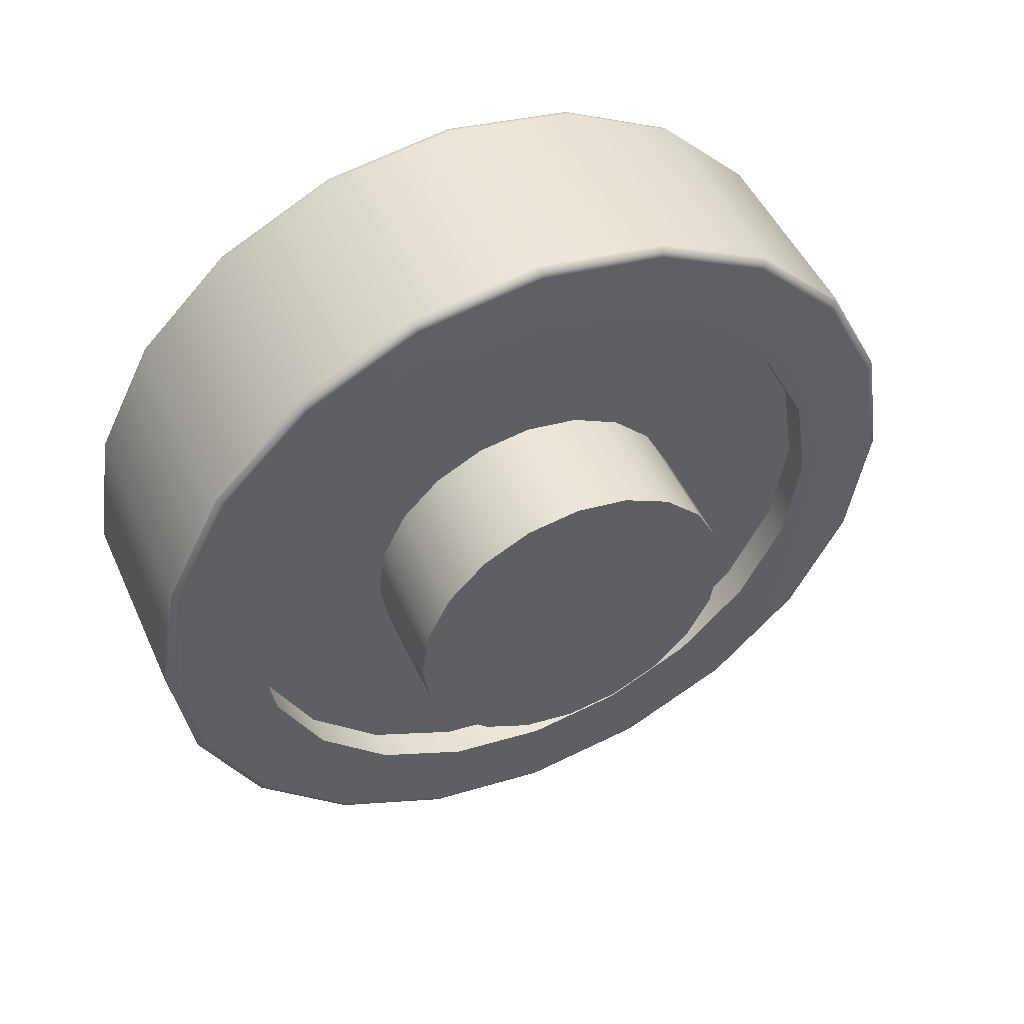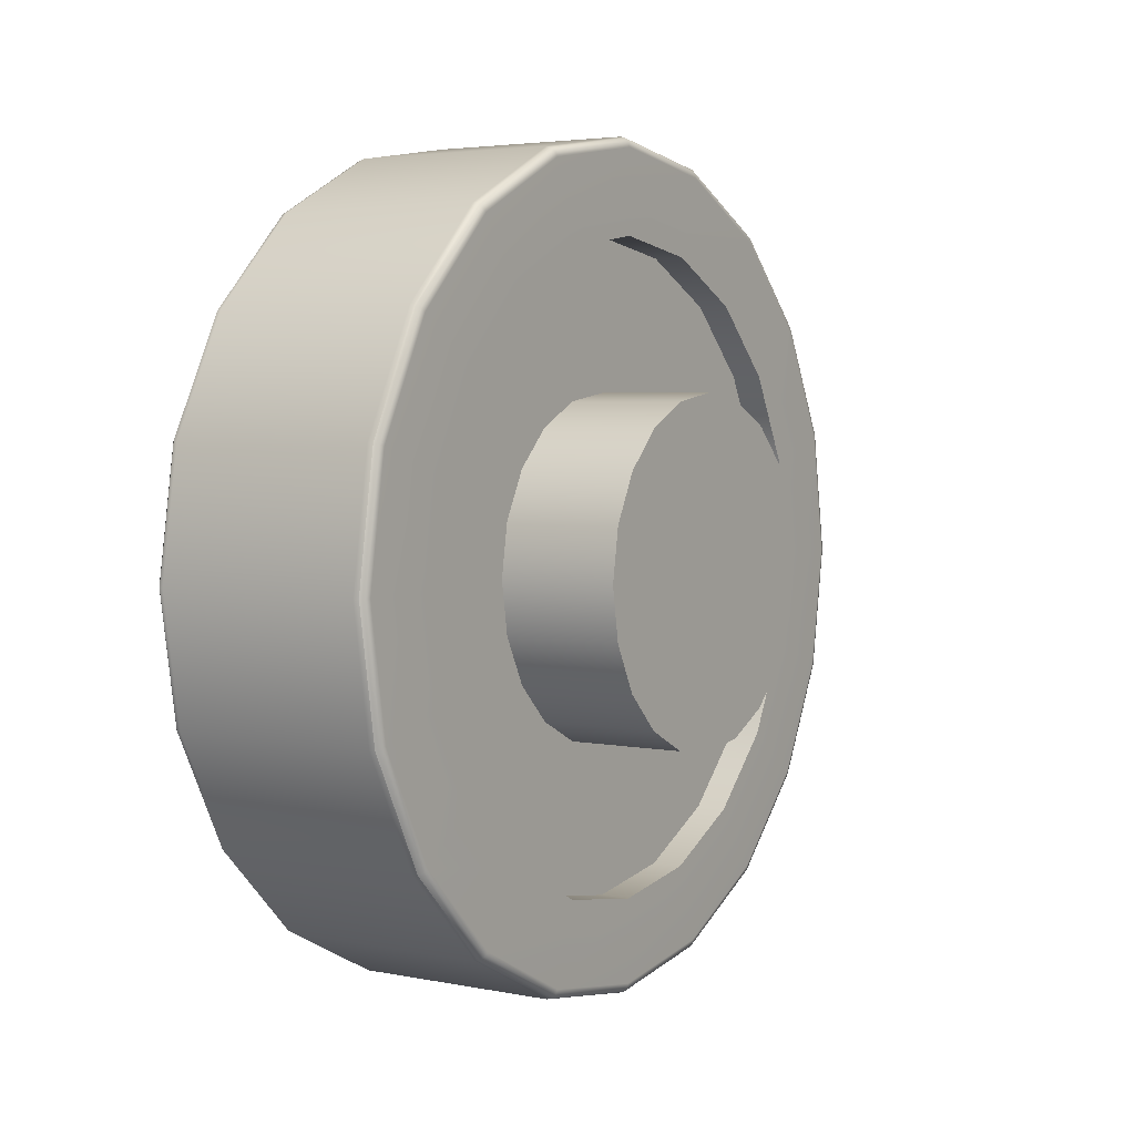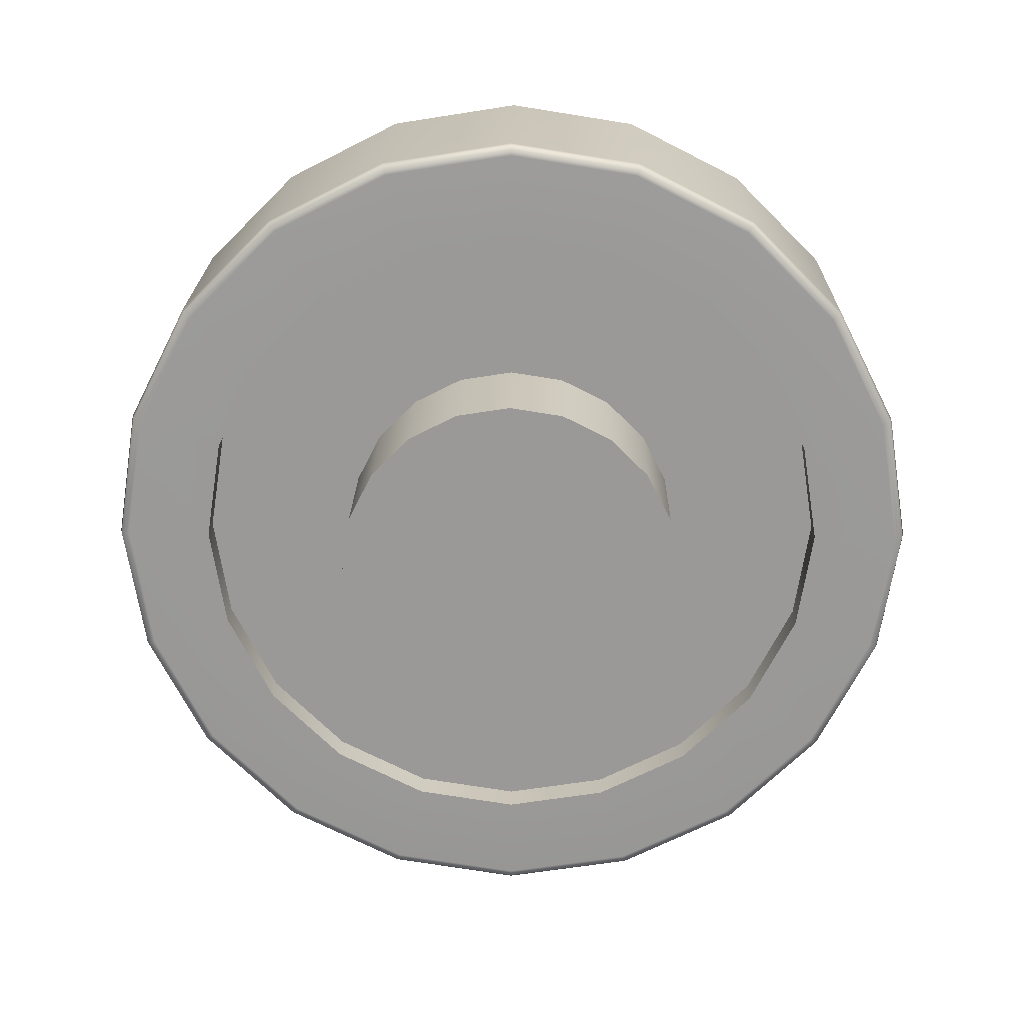
<metadata>
{"format":"obj","ext":"obj","renderer":"f3d","projection":"perspective","resolution":1024,"background":"white","views":[{"elev":49.2,"azim":66.1,"up":"+Z"},{"elev":3.9,"azim":33.2,"up":"+Z"},{"elev":20.8,"azim":90.8,"up":"+Z"}]}
</metadata>
<code>
g Wheel_Right
v -0.2716 0.2421 -0.745
v -0.2716 0.4604 -0.6337
v -0.2716 0.6337 -0.4604
v -0.2716 0.745 -0.2421
v -0.2716 0.7833 0
v -0.2716 0.745 0.2421
v -0.2716 0.6337 0.4604
v -0.2716 0.4604 0.6337
v -0.2716 0.2421 0.745
v -0.2716 -1e-06 0.7834
v -0.2716 -0.2421 0.745
v -0.2716 -0.4604 0.6337
v -0.2716 -0.6337 0.4604
v -0.2716 -0.745 0.2421
v -0.2716 -0.7834 0
v -0.2716 -0.745 -0.2421
v -0.2716 -0.6337 -0.4604
v -0.2716 -0.4604 -0.6337
v -0.2716 -0.2421 -0.745
v -0.2716 -1e-06 -0.7833
v -0.117 0.2259 -0.6953
v -0.117 0.4297 -0.5915
v -0.117 -1e-06 0
v -0.117 0.5915 -0.4297
v -0.117 0.6953 -0.2259
v -0.117 0.7311 0
v -0.117 0.6953 0.2259
v -0.117 0.5915 0.4297
v -0.117 0.4297 0.5915
v -0.117 0.2259 0.6953
v -0.117 -1e-06 0.7311
v -0.117 -0.2259 0.6953
v -0.117 -0.4297 0.5915
v -0.117 -0.5915 0.4297
v -0.117 -0.6953 0.2259
v -0.117 -0.7311 0
v -0.117 -0.6953 -0.2259
v -0.117 -0.5915 -0.4297
v -0.117 -0.4297 -0.5915
v -0.117 -0.2259 -0.6953
v -0.117 -1e-06 -0.7311
v -0.2458 0.3194 -0.9832
v -0.2587 0.3184 -0.9798
v -0.2681 0.3154 -0.9707
v -0.2716 0.3114 -0.9583
v -0.2458 0.6076 -0.8363
v -0.2587 0.6056 -0.8335
v -0.2681 0.5999 -0.8258
v -0.2716 0.5923 -0.8152
v -0.2458 0.8363 -0.6076
v -0.2587 0.8335 -0.6056
v -0.2681 0.8258 -0.5999
v -0.2716 0.8152 -0.5923
v -0.2458 0.9832 -0.3194
v -0.2587 0.9798 -0.3184
v -0.2681 0.9707 -0.3154
v -0.2716 0.9583 -0.3114
v -0.2458 1.034 0
v -0.2587 1.03 0
v -0.2681 1.021 0
v -0.2716 1.008 0
v -0.2458 0.9832 0.3194
v -0.2587 0.9798 0.3184
v -0.2681 0.9707 0.3154
v -0.2716 0.9583 0.3114
v -0.2458 0.8363 0.6076
v -0.2587 0.8335 0.6056
v -0.2681 0.8258 0.5999
v -0.2716 0.8152 0.5923
v -0.2458 0.6076 0.8363
v -0.2587 0.6056 0.8335
v -0.2681 0.5999 0.8258
v -0.2716 0.5923 0.8152
v -0.2458 0.3194 0.9832
v -0.2587 0.3184 0.9798
v -0.2681 0.3154 0.9707
v -0.2716 0.3114 0.9583
v -0.2458 -1e-06 1.034
v -0.2587 -1e-06 1.03
v -0.2681 -1e-06 1.021
v -0.2716 -1e-06 1.008
v -0.2458 -0.3194 0.9832
v -0.2587 -0.3184 0.9798
v -0.2681 -0.3154 0.9707
v -0.2716 -0.3114 0.9583
v -0.2458 -0.6076 0.8363
v -0.2587 -0.6056 0.8335
v -0.2681 -0.5999 0.8258
v -0.2716 -0.5923 0.8152
v -0.2458 -0.8363 0.6076
v -0.2587 -0.8335 0.6056
v -0.2681 -0.8258 0.5999
v -0.2716 -0.8152 0.5923
v -0.2458 -0.9832 0.3194
v -0.2587 -0.9798 0.3184
v -0.2681 -0.9707 0.3154
v -0.2716 -0.9583 0.3114
v -0.2458 -1.034 0
v -0.2587 -1.03 0
v -0.2681 -1.021 0
v -0.2716 -1.008 0
v -0.2458 -0.9832 -0.3194
v -0.2587 -0.9798 -0.3184
v -0.2681 -0.9707 -0.3154
v -0.2716 -0.9583 -0.3114
v -0.2458 -0.8363 -0.6076
v -0.2587 -0.8335 -0.6056
v -0.2681 -0.8258 -0.5999
v -0.2716 -0.8152 -0.5923
v -0.2458 -0.6076 -0.8363
v -0.2587 -0.6056 -0.8335
v -0.2681 -0.5999 -0.8258
v -0.2716 -0.5923 -0.8152
v -0.2458 -0.3194 -0.9832
v -0.2587 -0.3184 -0.9798
v -0.2681 -0.3154 -0.9707
v -0.2716 -0.3114 -0.9583
v -0.2458 -1e-06 -1.034
v -0.2587 -1e-06 -1.03
v -0.2681 -1e-06 -1.021
v -0.2716 -1e-06 -1.008
v 0.2778 0.3194 -0.9832
v 0.2906 0.3184 -0.9798
v 0.3001 0.3154 -0.9707
v 0.3035 0.3114 -0.9583
v 0.2778 0.6076 -0.8363
v 0.2906 0.6056 -0.8335
v 0.3001 0.5999 -0.8258
v 0.3035 0.5923 -0.8152
v 0.2778 0.8363 -0.6076
v 0.2906 0.8335 -0.6056
v 0.3001 0.8258 -0.5999
v 0.3035 0.8152 -0.5923
v 0.2778 0.9832 -0.3194
v 0.2906 0.9798 -0.3184
v 0.3001 0.9707 -0.3154
v 0.3035 0.9583 -0.3114
v 0.2778 1.034 -0
v 0.2906 1.03 -0
v 0.3001 1.021 -0
v 0.3035 1.008 -0
v 0.2778 0.9832 0.3194
v 0.2906 0.9798 0.3184
v 0.3001 0.9707 0.3154
v 0.3035 0.9583 0.3114
v 0.2778 0.8363 0.6076
v 0.2906 0.8335 0.6056
v 0.3001 0.8258 0.5999
v 0.3035 0.8152 0.5923
v 0.2778 0.6076 0.8363
v 0.2906 0.6056 0.8335
v 0.3001 0.5999 0.8258
v 0.3035 0.5923 0.8152
v 0.2778 0.3194 0.9832
v 0.2906 0.3184 0.9798
v 0.3001 0.3154 0.9707
v 0.3035 0.3114 0.9583
v 0.2778 -1e-06 1.034
v 0.2906 -1e-06 1.03
v 0.3001 -1e-06 1.021
v 0.3035 -1e-06 1.008
v 0.2778 -0.3194 0.9832
v 0.2906 -0.3184 0.9798
v 0.3001 -0.3154 0.9707
v 0.3035 -0.3114 0.9583
v 0.2778 -0.6076 0.8363
v 0.2906 -0.6056 0.8335
v 0.3001 -0.5999 0.8258
v 0.3035 -0.5923 0.8152
v 0.2778 -0.8363 0.6076
v 0.2906 -0.8335 0.6056
v 0.3001 -0.8258 0.5999
v 0.3035 -0.8152 0.5923
v 0.2778 -0.9832 0.3194
v 0.2906 -0.9798 0.3184
v 0.3001 -0.9707 0.3154
v 0.3035 -0.9583 0.3114
v 0.2778 -1.034 -0
v 0.2906 -1.03 -0
v 0.3001 -1.021 -0
v 0.3035 -1.008 -0
v 0.2778 -0.9832 -0.3194
v 0.2906 -0.9798 -0.3184
v 0.3001 -0.9707 -0.3154
v 0.3035 -0.9583 -0.3114
v 0.2778 -0.8363 -0.6076
v 0.2906 -0.8335 -0.6056
v 0.3001 -0.8258 -0.5999
v 0.3035 -0.8152 -0.5923
v 0.2778 -0.6076 -0.8363
v 0.2906 -0.6056 -0.8335
v 0.3001 -0.5999 -0.8258
v 0.3035 -0.5923 -0.8152
v 0.2778 -0.3194 -0.9832
v 0.2906 -0.3184 -0.9798
v 0.3001 -0.3154 -0.9707
v 0.3035 -0.3114 -0.9583
v 0.2778 -1e-06 -1.034
v 0.2906 -1e-06 -1.03
v 0.3001 -1e-06 -1.021
v 0.3035 -1e-06 -1.008
v -0.2716 0.234 -0.7202
v -0.2681 0.23 -0.7078
v -0.2587 0.227 -0.6987
v -0.2458 0.2259 -0.6953
v -0.2716 0.4451 -0.6126
v -0.2681 0.4374 -0.6021
v -0.2587 0.4318 -0.5943
v -0.2458 0.4297 -0.5915
v -0.2716 0.6126 -0.4451
v -0.2681 0.6021 -0.4374
v -0.2587 0.5943 -0.4318
v -0.2458 0.5915 -0.4297
v -0.2716 0.7202 -0.234
v -0.2681 0.7078 -0.23
v -0.2587 0.6987 -0.227
v -0.2458 0.6953 -0.2259
v -0.2716 0.7572 0
v -0.2681 0.7442 0
v -0.2587 0.7346 0
v -0.2458 0.7311 0
v -0.2716 0.7202 0.234
v -0.2681 0.7078 0.23
v -0.2587 0.6987 0.227
v -0.2458 0.6953 0.2259
v -0.2716 0.6126 0.4451
v -0.2681 0.6021 0.4374
v -0.2587 0.5943 0.4318
v -0.2458 0.5915 0.4297
v -0.2716 0.4451 0.6126
v -0.2681 0.4374 0.6021
v -0.2587 0.4318 0.5943
v -0.2458 0.4297 0.5915
v -0.2716 0.234 0.7202
v -0.2681 0.23 0.7078
v -0.2587 0.227 0.6987
v -0.2458 0.2259 0.6953
v -0.2716 -1e-06 0.7572
v -0.2681 -1e-06 0.7442
v -0.2587 -1e-06 0.7346
v -0.2458 -1e-06 0.7311
v -0.2716 -0.234 0.7202
v -0.2681 -0.23 0.7078
v -0.2587 -0.227 0.6987
v -0.2458 -0.2259 0.6953
v -0.2716 -0.4451 0.6126
v -0.2681 -0.4374 0.6021
v -0.2587 -0.4318 0.5943
v -0.2458 -0.4297 0.5915
v -0.2716 -0.6126 0.4451
v -0.2681 -0.6021 0.4374
v -0.2587 -0.5943 0.4318
v -0.2458 -0.5915 0.4297
v -0.2716 -0.7202 0.234
v -0.2681 -0.7078 0.23
v -0.2587 -0.6987 0.227
v -0.2458 -0.6953 0.2259
v -0.2716 -0.7572 0
v -0.2681 -0.7442 0
v -0.2587 -0.7346 0
v -0.2458 -0.7311 0
v -0.2716 -0.7202 -0.234
v -0.2681 -0.7078 -0.23
v -0.2587 -0.6987 -0.227
v -0.2458 -0.6953 -0.2259
v -0.2716 -0.6126 -0.4451
v -0.2681 -0.6021 -0.4374
v -0.2587 -0.5943 -0.4318
v -0.2458 -0.5915 -0.4297
v -0.2716 -0.4451 -0.6126
v -0.2681 -0.4374 -0.6021
v -0.2587 -0.4318 -0.5943
v -0.2458 -0.4297 -0.5915
v -0.2716 -0.234 -0.7202
v -0.2681 -0.23 -0.7078
v -0.2587 -0.227 -0.6987
v -0.2458 -0.2259 -0.6953
v -0.2716 -1e-06 -0.7572
v -0.2681 -1e-06 -0.7442
v -0.2587 -1e-06 -0.7346
v -0.2458 -1e-06 -0.7311
v 0.3035 0.4692 -0.6458
v 0.3035 0.2467 -0.7592
v 0.3035 0.6458 -0.4692
v 0.3035 0.7592 -0.2467
v 0.3035 0.7983 -0
v 0.3035 0.7592 0.2467
v 0.3035 0.6458 0.4692
v 0.3035 0.4692 0.6458
v 0.3035 0.2467 0.7592
v 0.3035 -1e-06 0.7983
v 0.3035 -0.2467 0.7592
v 0.3035 -0.4692 0.6458
v 0.3035 -0.6458 0.4692
v 0.3035 -0.7592 0.2467
v 0.3035 -0.7983 -0
v 0.3035 -0.7592 -0.2467
v 0.3035 -0.6458 -0.4692
v 0.3035 -0.4692 -0.6458
v 0.3035 -0.2467 -0.7592
v 0.3035 -1e-06 -0.7983
v 0.2276 0.4692 -0.6458
v 0.2276 0.2467 -0.7592
v 0.2276 0.6458 -0.4692
v 0.2276 0.7592 -0.2467
v 0.2276 0.7983 -0
v 0.2276 0.7592 0.2467
v 0.2276 0.6458 0.4692
v 0.2276 0.4692 0.6458
v 0.2276 0.2467 0.7592
v 0.2276 -1e-06 0.7983
v 0.2276 -0.2467 0.7592
v 0.2276 -0.4692 0.6458
v 0.2276 -0.6458 0.4692
v 0.2276 -0.7592 0.2467
v 0.2276 -0.7983 -0
v 0.2276 -0.7592 -0.2467
v 0.2276 -0.6458 -0.4692
v 0.2276 -0.4692 -0.6458
v 0.2276 -0.2467 -0.7592
v 0.2276 -1e-06 -0.7983
v 0.2276 0.2502 -0.3444
v 0.2276 0.1316 -0.4049
v 0.2276 0.3444 -0.2502
v 0.2276 0.4049 -0.1316
v 0.2276 0.4257 1e-06
v 0.2276 0.4049 0.1316
v 0.2276 0.3444 0.2502
v 0.2276 0.2502 0.3444
v 0.2276 0.1316 0.4049
v 0.2276 -1e-06 0.4257
v 0.2276 -0.1316 0.4049
v 0.2276 -0.2502 0.3444
v 0.2276 -0.3444 0.2502
v 0.2276 -0.4049 0.1316
v 0.2276 -0.4257 1e-06
v 0.2276 -0.4049 -0.1316
v 0.2276 -0.3444 -0.2502
v 0.2276 -0.2502 -0.3444
v 0.2276 -0.1316 -0.4049
v 0.2276 -1e-06 -0.4257
v 0.5257 0.2502 -0.3444
v 0.5257 0.1316 -0.4049
v 0.5257 -1e-06 1e-06
v 0.5257 0.3444 -0.2502
v 0.5257 0.4049 -0.1316
v 0.5257 0.4257 1e-06
v 0.5257 0.4049 0.1316
v 0.5257 0.3444 0.2502
v 0.5257 0.2502 0.3444
v 0.5257 0.1316 0.4049
v 0.5257 -1e-06 0.4257
v 0.5257 -0.1316 0.4049
v 0.5257 -0.2502 0.3444
v 0.5257 -0.3444 0.2502
v 0.5257 -0.4049 0.1316
v 0.5257 -0.4257 -0
v 0.5257 -0.4049 -0.1316
v 0.5257 -0.3444 -0.2502
v 0.5257 -0.2502 -0.3444
v 0.5257 -0.1316 -0.4049
v 0.5257 -1e-06 -0.4257
f 22 21 23
f 24 22 23
f 25 24 23
f 26 25 23
f 27 26 23
f 28 27 23
f 29 28 23
f 30 29 23
f 31 30 23
f 32 31 23
f 33 32 23
f 34 33 23
f 35 34 23
f 36 35 23
f 37 36 23
f 38 37 23
f 39 38 23
f 40 39 23
f 41 40 23
f 21 41 23
f 42 46 126 122
f 46 50 130 126
f 50 54 134 130
f 54 58 138 134
f 58 62 142 138
f 62 66 146 142
f 66 70 150 146
f 70 74 154 150
f 74 78 158 154
f 78 82 162 158
f 82 86 166 162
f 86 90 170 166
f 90 94 174 170
f 94 98 178 174
f 98 102 182 178
f 102 106 186 182
f 106 110 190 186
f 110 114 194 190
f 114 118 198 194
f 118 42 122 198
f 343 342 344
f 342 345 344
f 345 346 344
f 346 347 344
f 347 348 344
f 348 349 344
f 349 350 344
f 350 351 344
f 351 352 344
f 352 353 344
f 353 354 344
f 354 355 344
f 355 356 344
f 356 357 344
f 357 358 344
f 358 359 344
f 359 360 344
f 360 361 344
f 361 362 344
f 362 343 344
f 49 45 1 2
f 53 49 2 3
f 57 53 3 4
f 61 57 4 5
f 65 61 5 6
f 69 65 6 7
f 73 69 7 8
f 77 73 8 9
f 81 77 9 10
f 85 81 10 11
f 89 85 11 12
f 93 89 12 13
f 97 93 13 14
f 101 97 14 15
f 105 101 15 16
f 109 105 16 17
f 113 109 17 18
f 117 113 18 19
f 121 117 19 20
f 45 121 20 1
f 2 1 202 206
f 3 2 206 210
f 4 3 210 214
f 5 4 214 218
f 6 5 218 222
f 7 6 222 226
f 8 7 226 230
f 9 8 230 234
f 10 9 234 238
f 11 10 238 242
f 12 11 242 246
f 13 12 246 250
f 14 13 250 254
f 15 14 254 258
f 16 15 258 262
f 17 16 262 266
f 18 17 266 270
f 19 18 270 274
f 20 19 274 278
f 1 20 278 202
f 209 205 21 22
f 213 209 22 24
f 217 213 24 25
f 221 217 25 26
f 225 221 26 27
f 229 225 27 28
f 233 229 28 29
f 237 233 29 30
f 241 237 30 31
f 245 241 31 32
f 249 245 32 33
f 253 249 33 34
f 257 253 34 35
f 261 257 35 36
f 265 261 36 37
f 269 265 37 38
f 273 269 38 39
f 277 273 39 40
f 281 277 40 41
f 205 281 41 21
f 44 45 49 48
f 42 43 47 46
f 43 44 48 47
f 48 49 53 52
f 46 47 51 50
f 47 48 52 51
f 52 53 57 56
f 50 51 55 54
f 51 52 56 55
f 56 57 61 60
f 54 55 59 58
f 55 56 60 59
f 60 61 65 64
f 58 59 63 62
f 59 60 64 63
f 64 65 69 68
f 62 63 67 66
f 63 64 68 67
f 68 69 73 72
f 66 67 71 70
f 67 68 72 71
f 72 73 77 76
f 70 71 75 74
f 71 72 76 75
f 76 77 81 80
f 74 75 79 78
f 75 76 80 79
f 80 81 85 84
f 78 79 83 82
f 79 80 84 83
f 84 85 89 88
f 82 83 87 86
f 83 84 88 87
f 88 89 93 92
f 86 87 91 90
f 87 88 92 91
f 92 93 97 96
f 90 91 95 94
f 91 92 96 95
f 96 97 101 100
f 94 95 99 98
f 95 96 100 99
f 100 101 105 104
f 98 99 103 102
f 99 100 104 103
f 104 105 109 108
f 102 103 107 106
f 103 104 108 107
f 108 109 113 112
f 106 107 111 110
f 107 108 112 111
f 112 113 117 116
f 110 111 115 114
f 111 112 116 115
f 116 117 121 120
f 114 115 119 118
f 115 116 120 119
f 45 44 120 121
f 44 43 119 120
f 43 42 118 119
f 124 125 201 200
f 122 123 199 198
f 123 124 200 199
f 125 124 128 129
f 124 123 127 128
f 123 122 126 127
f 129 128 132 133
f 128 127 131 132
f 127 126 130 131
f 133 132 136 137
f 132 131 135 136
f 131 130 134 135
f 137 136 140 141
f 136 135 139 140
f 135 134 138 139
f 141 140 144 145
f 140 139 143 144
f 139 138 142 143
f 145 144 148 149
f 144 143 147 148
f 143 142 146 147
f 149 148 152 153
f 148 147 151 152
f 147 146 150 151
f 153 152 156 157
f 152 151 155 156
f 151 150 154 155
f 157 156 160 161
f 156 155 159 160
f 155 154 158 159
f 161 160 164 165
f 160 159 163 164
f 159 158 162 163
f 165 164 168 169
f 164 163 167 168
f 163 162 166 167
f 169 168 172 173
f 168 167 171 172
f 167 166 170 171
f 173 172 176 177
f 172 171 175 176
f 171 170 174 175
f 177 176 180 181
f 176 175 179 180
f 175 174 178 179
f 181 180 184 185
f 180 179 183 184
f 179 178 182 183
f 185 184 188 189
f 184 183 187 188
f 183 182 186 187
f 189 188 192 193
f 188 187 191 192
f 187 186 190 191
f 193 192 196 197
f 192 191 195 196
f 191 190 194 195
f 197 196 200 201
f 196 195 199 200
f 195 194 198 199
f 204 205 209 208
f 202 203 207 206
f 203 204 208 207
f 208 209 213 212
f 206 207 211 210
f 207 208 212 211
f 212 213 217 216
f 210 211 215 214
f 211 212 216 215
f 216 217 221 220
f 214 215 219 218
f 215 216 220 219
f 220 221 225 224
f 218 219 223 222
f 219 220 224 223
f 224 225 229 228
f 222 223 227 226
f 223 224 228 227
f 228 229 233 232
f 226 227 231 230
f 227 228 232 231
f 232 233 237 236
f 230 231 235 234
f 231 232 236 235
f 236 237 241 240
f 234 235 239 238
f 235 236 240 239
f 240 241 245 244
f 238 239 243 242
f 239 240 244 243
f 244 245 249 248
f 242 243 247 246
f 243 244 248 247
f 248 249 253 252
f 246 247 251 250
f 247 248 252 251
f 252 253 257 256
f 250 251 255 254
f 251 252 256 255
f 256 257 261 260
f 254 255 259 258
f 255 256 260 259
f 260 261 265 264
f 258 259 263 262
f 259 260 264 263
f 264 265 269 268
f 262 263 267 266
f 263 264 268 267
f 268 269 273 272
f 266 267 271 270
f 267 268 272 271
f 272 273 277 276
f 270 271 275 274
f 271 272 276 275
f 276 277 281 280
f 274 275 279 278
f 275 276 280 279
f 205 204 280 281
f 204 203 279 280
f 203 202 278 279
f 125 129 282 283
f 129 133 284 282
f 133 137 285 284
f 137 141 286 285
f 141 145 287 286
f 145 149 288 287
f 149 153 289 288
f 153 157 290 289
f 157 161 291 290
f 161 165 292 291
f 165 169 293 292
f 169 173 294 293
f 173 177 295 294
f 177 181 296 295
f 181 185 297 296
f 185 189 298 297
f 189 193 299 298
f 193 197 300 299
f 197 201 301 300
f 201 125 283 301
f 283 282 302 303
f 282 284 304 302
f 284 285 305 304
f 285 286 306 305
f 286 287 307 306
f 287 288 308 307
f 288 289 309 308
f 289 290 310 309
f 290 291 311 310
f 291 292 312 311
f 292 293 313 312
f 293 294 314 313
f 294 295 315 314
f 295 296 316 315
f 296 297 317 316
f 297 298 318 317
f 298 299 319 318
f 299 300 320 319
f 300 301 321 320
f 301 283 303 321
f 303 302 322 323
f 302 304 324 322
f 304 305 325 324
f 305 306 326 325
f 306 307 327 326
f 307 308 328 327
f 308 309 329 328
f 309 310 330 329
f 310 311 331 330
f 311 312 332 331
f 312 313 333 332
f 313 314 334 333
f 314 315 335 334
f 315 316 336 335
f 316 317 337 336
f 317 318 338 337
f 318 319 339 338
f 319 320 340 339
f 320 321 341 340
f 321 303 323 341
f 323 322 342 343
f 322 324 345 342
f 324 325 346 345
f 325 326 347 346
f 326 327 348 347
f 327 328 349 348
f 328 329 350 349
f 329 330 351 350
f 330 331 352 351
f 331 332 353 352
f 332 333 354 353
f 333 334 355 354
f 334 335 356 355
f 335 336 357 356
f 336 337 358 357
f 337 338 359 358
f 338 339 360 359
f 339 340 361 360
f 340 341 362 361
f 341 323 343 362

</code>
